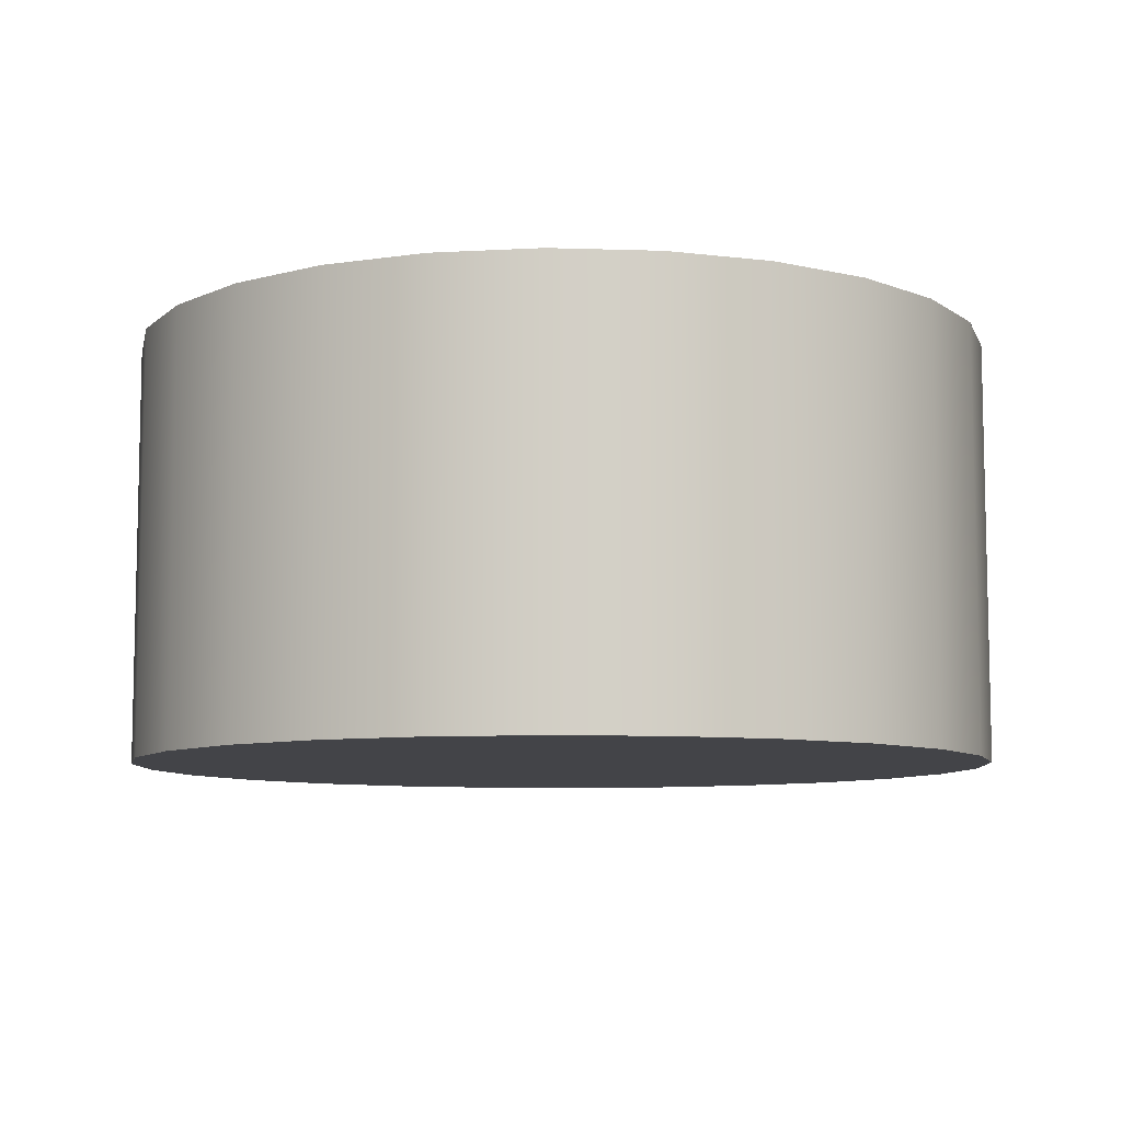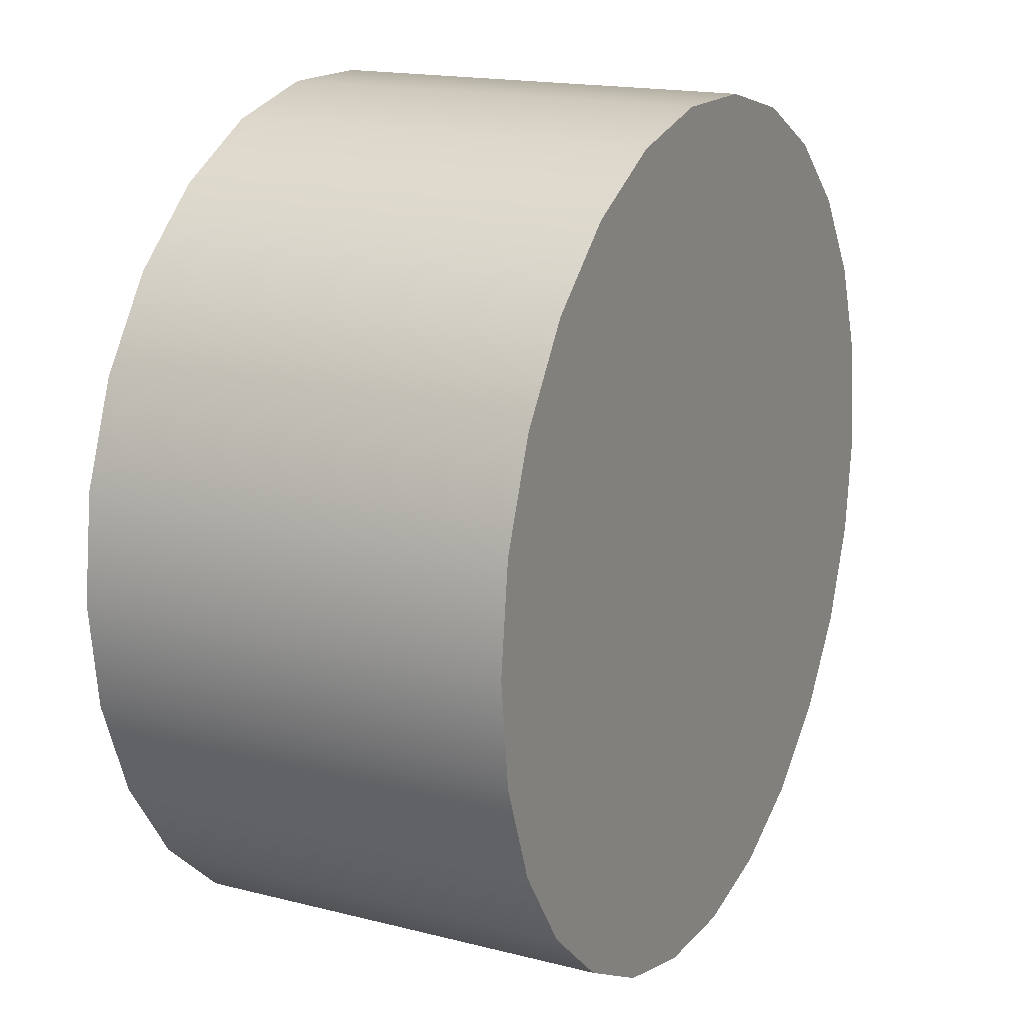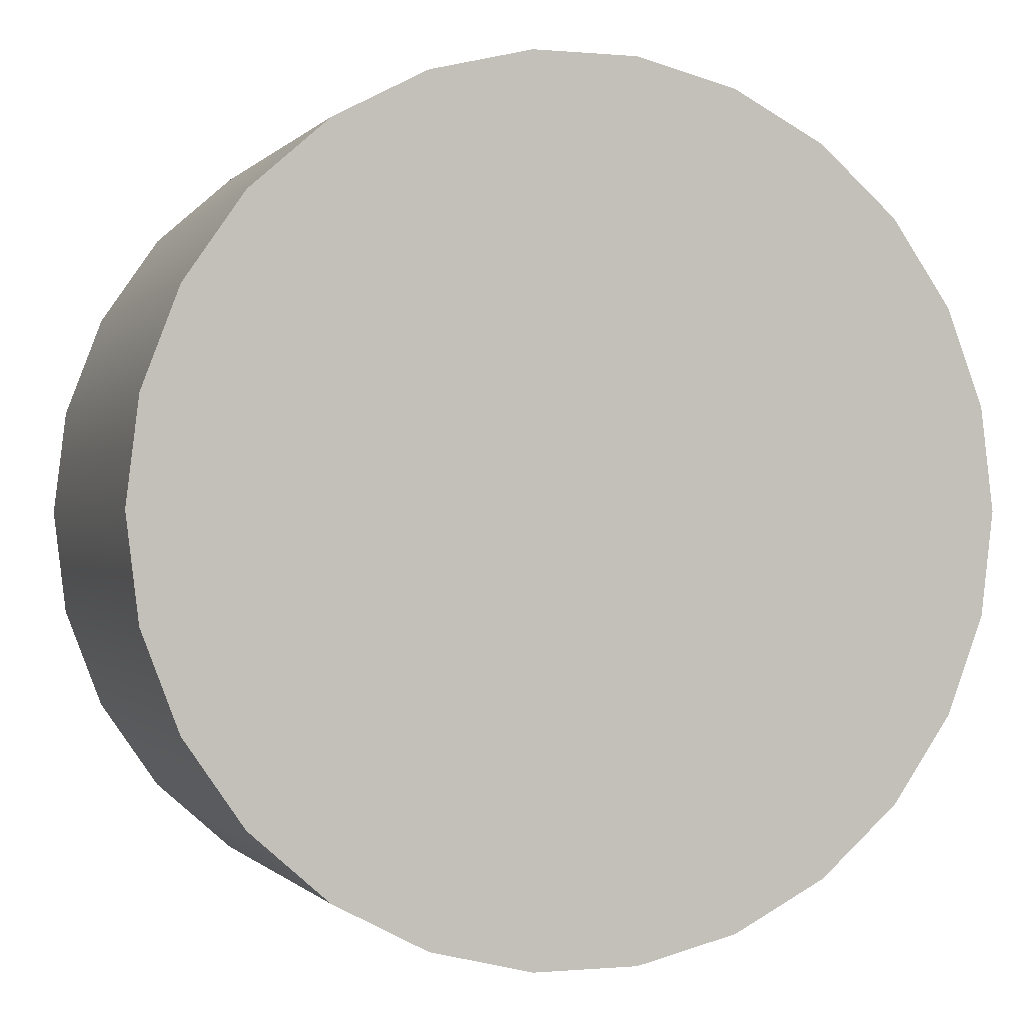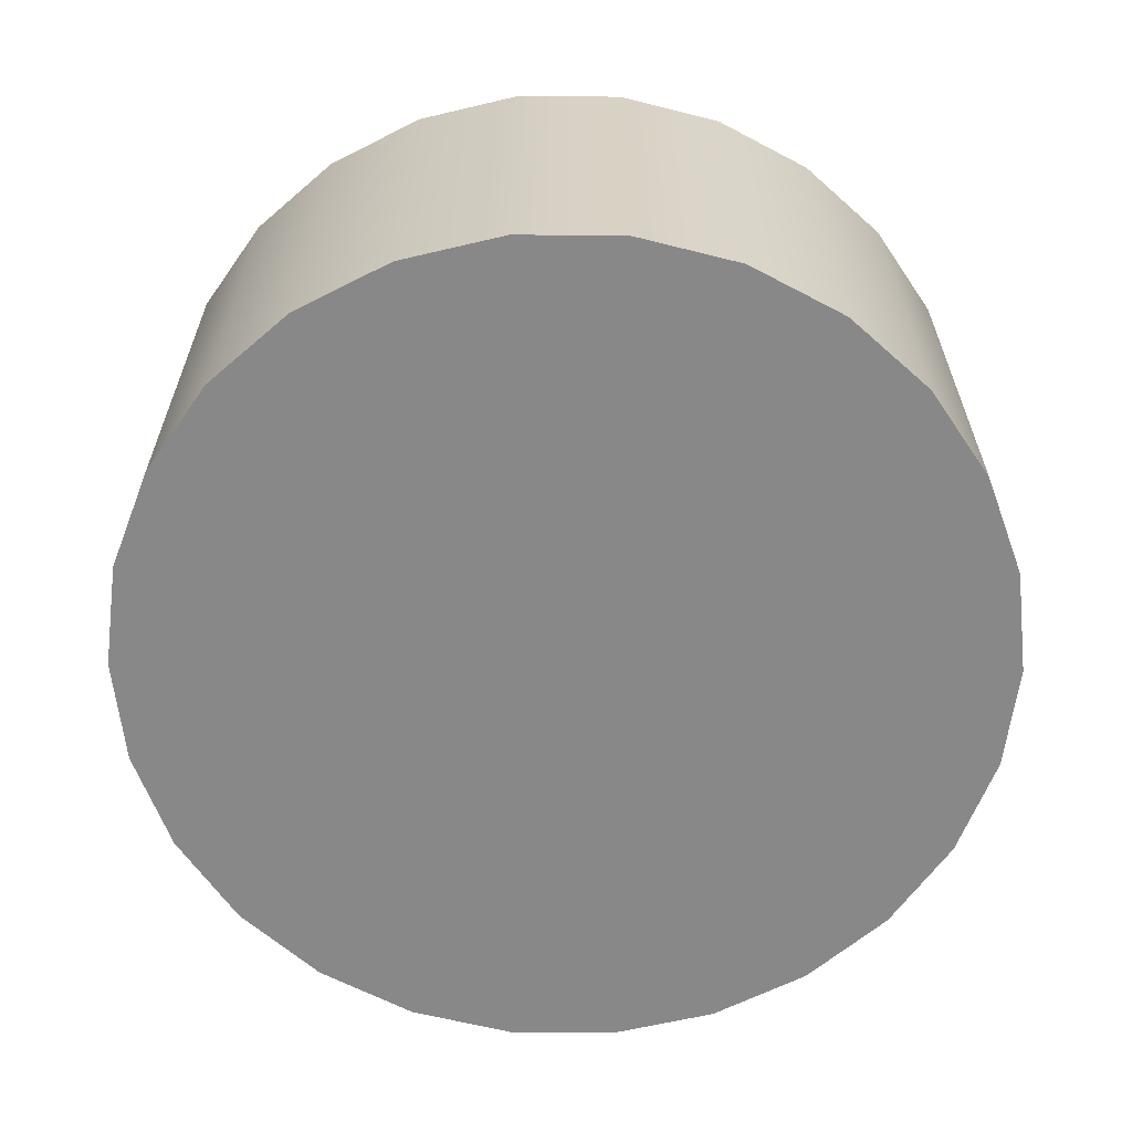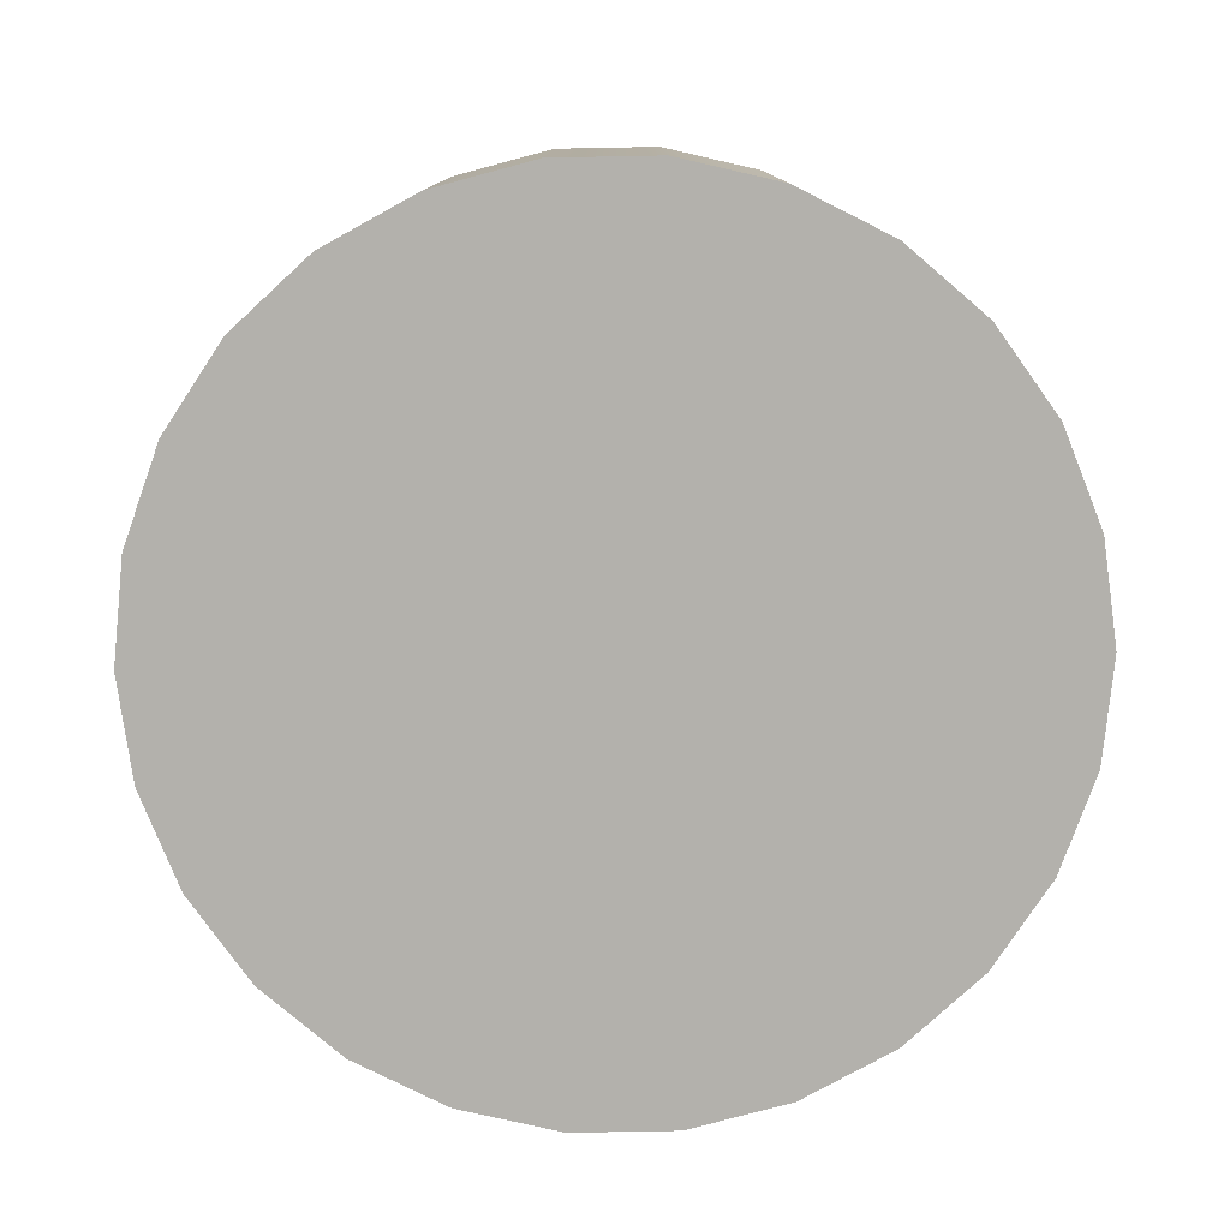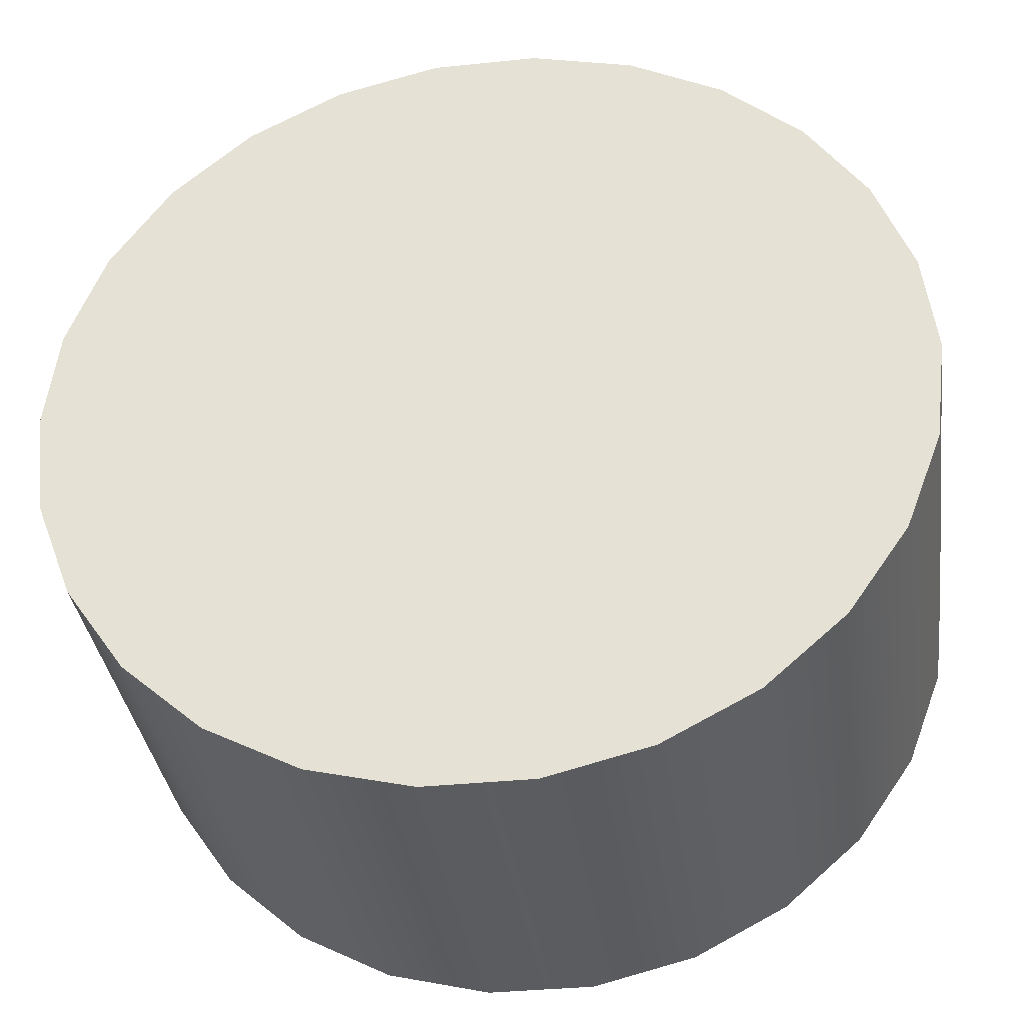
<metadata>
{"format":"obj","ext":"obj","renderer":"f3d","projection":"perspective","resolution":1024,"background":"white","views":[{"elev":-8.3,"azim":78.0,"up":"+Y"},{"elev":16.9,"azim":117.1,"up":"+Z"},{"elev":-0.4,"azim":161.0,"up":"+Z"},{"elev":-62.9,"azim":54.9,"up":"+Y"},{"elev":-79.0,"azim":-54.3,"up":"+Y"},{"elev":-35.3,"azim":7.9,"up":"+Z"}]}
</metadata>
<code>
o BoilingWater
g BoilingWater
v -364.5 21.66 279.7
v -364.5 21.89 279.7
v -364.5 21.66 279.7
v -364.5 21.89 279.7
v -364.5 21.66 279.8
v -364.5 21.89 279.8
v -364.5 21.66 279.8
v -364.5 21.89 279.8
v -364.4 21.66 279.9
v -364.4 21.89 279.9
v -364.4 21.66 279.9
v -364.4 21.89 279.9
v -364.3 21.66 279.9
v -364.3 21.89 279.9
v -364.3 21.66 279.9
v -364.3 21.89 279.9
v -364.2 21.66 279.9
v -364.2 21.89 279.9
v -364.2 21.66 279.9
v -364.2 21.89 279.9
v -364.1 21.66 279.8
v -364.1 21.89 279.8
v -364.1 21.66 279.8
v -364.1 21.89 279.8
v -364.1 21.66 279.7
v -364.1 21.89 279.7
v -364.1 21.66 279.7
v -364.1 21.89 279.7
v -364.1 21.66 279.6
v -364.1 21.89 279.6
v -364.1 21.66 279.6
v -364.1 21.89 279.6
v -364.1 21.66 279.5
v -364.1 21.89 279.5
v -364.2 21.66 279.5
v -364.2 21.89 279.5
v -364.2 21.66 279.5
v -364.2 21.89 279.5
v -364.3 21.66 279.5
v -364.3 21.89 279.5
v -364.3 21.66 279.5
v -364.3 21.89 279.5
v -364.4 21.66 279.5
v -364.4 21.89 279.5
v -364.4 21.66 279.5
v -364.4 21.89 279.5
v -364.5 21.66 279.5
v -364.5 21.89 279.5
v -364.5 21.66 279.6
v -364.5 21.89 279.6
v -364.5 21.66 279.6
v -364.5 21.89 279.6
v -364.3 21.66 279.7
v -364.3 21.89 279.7
f 1 53 3
f 3 53 5
f 5 53 7
f 7 53 9
f 9 53 11
f 11 53 13
f 13 53 15
f 15 53 17
f 17 53 19
f 19 53 21
f 21 53 23
f 23 53 25
f 25 53 27
f 27 53 29
f 29 53 31
f 31 53 33
f 33 53 35
f 35 53 37
f 37 53 39
f 39 53 41
f 41 53 43
f 43 53 45
f 45 53 47
f 47 53 49
f 49 53 51
f 51 53 1
f 4 54 2
f 6 54 4
f 8 54 6
f 10 54 8
f 12 54 10
f 14 54 12
f 16 54 14
f 18 54 16
f 20 54 18
f 22 54 20
f 24 54 22
f 26 54 24
f 28 54 26
f 30 54 28
f 32 54 30
f 34 54 32
f 36 54 34
f 38 54 36
f 40 54 38
f 42 54 40
f 44 54 42
f 46 54 44
f 48 54 46
f 50 54 48
f 52 54 50
f 2 54 52
f 4 2 1
f 1 3 4
f 6 4 3
f 3 5 6
f 8 6 5
f 5 7 8
f 10 8 7
f 7 9 10
f 12 10 9
f 9 11 12
f 14 12 11
f 11 13 14
f 16 14 13
f 13 15 16
f 18 16 15
f 15 17 18
f 20 18 17
f 17 19 20
f 22 20 19
f 19 21 22
f 24 22 21
f 21 23 24
f 26 24 23
f 23 25 26
f 28 26 25
f 25 27 28
f 30 28 27
f 27 29 30
f 32 30 29
f 29 31 32
f 34 32 31
f 31 33 34
f 36 34 33
f 33 35 36
f 38 36 35
f 35 37 38
f 40 38 37
f 37 39 40
f 42 40 39
f 39 41 42
f 44 42 41
f 41 43 44
f 46 44 43
f 43 45 46
f 48 46 45
f 45 47 48
f 50 48 47
f 47 49 50
f 52 50 49
f 49 51 52
f 2 52 51
f 51 1 2

</code>
